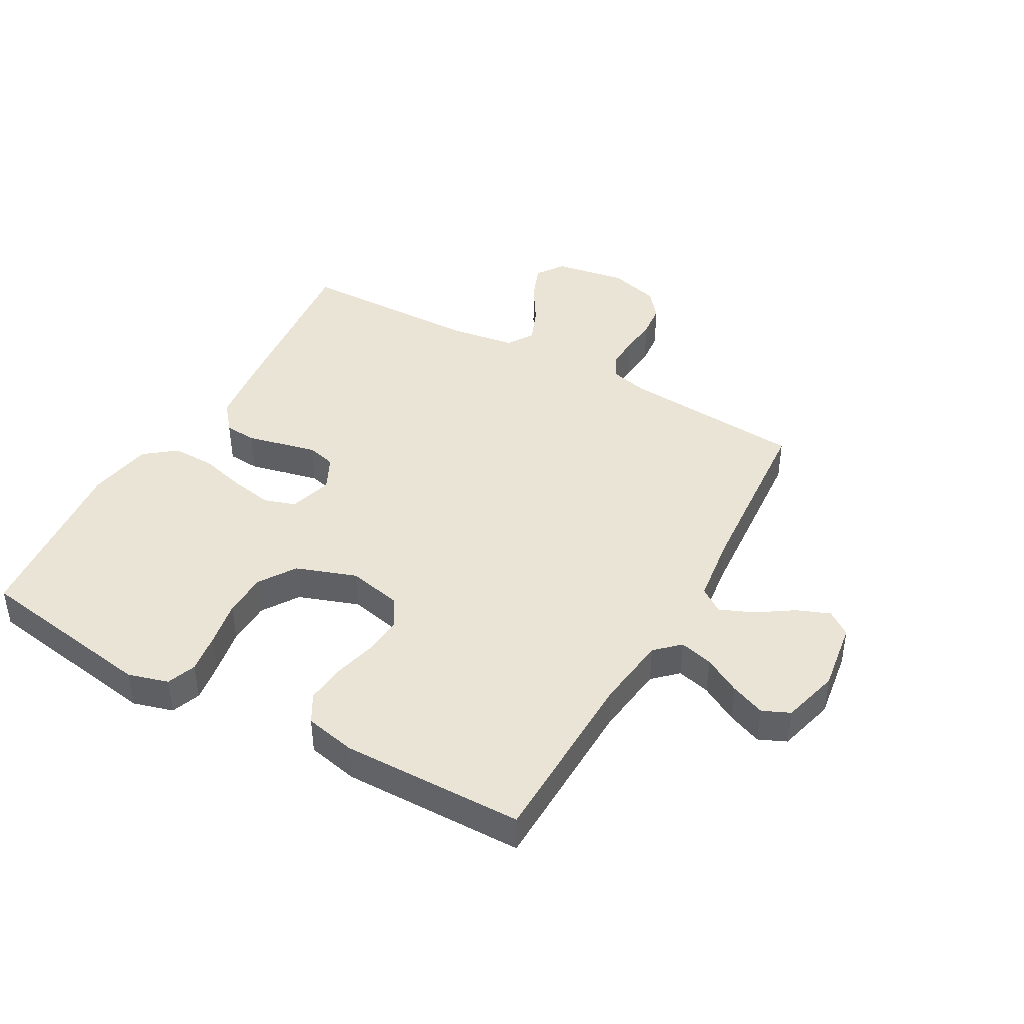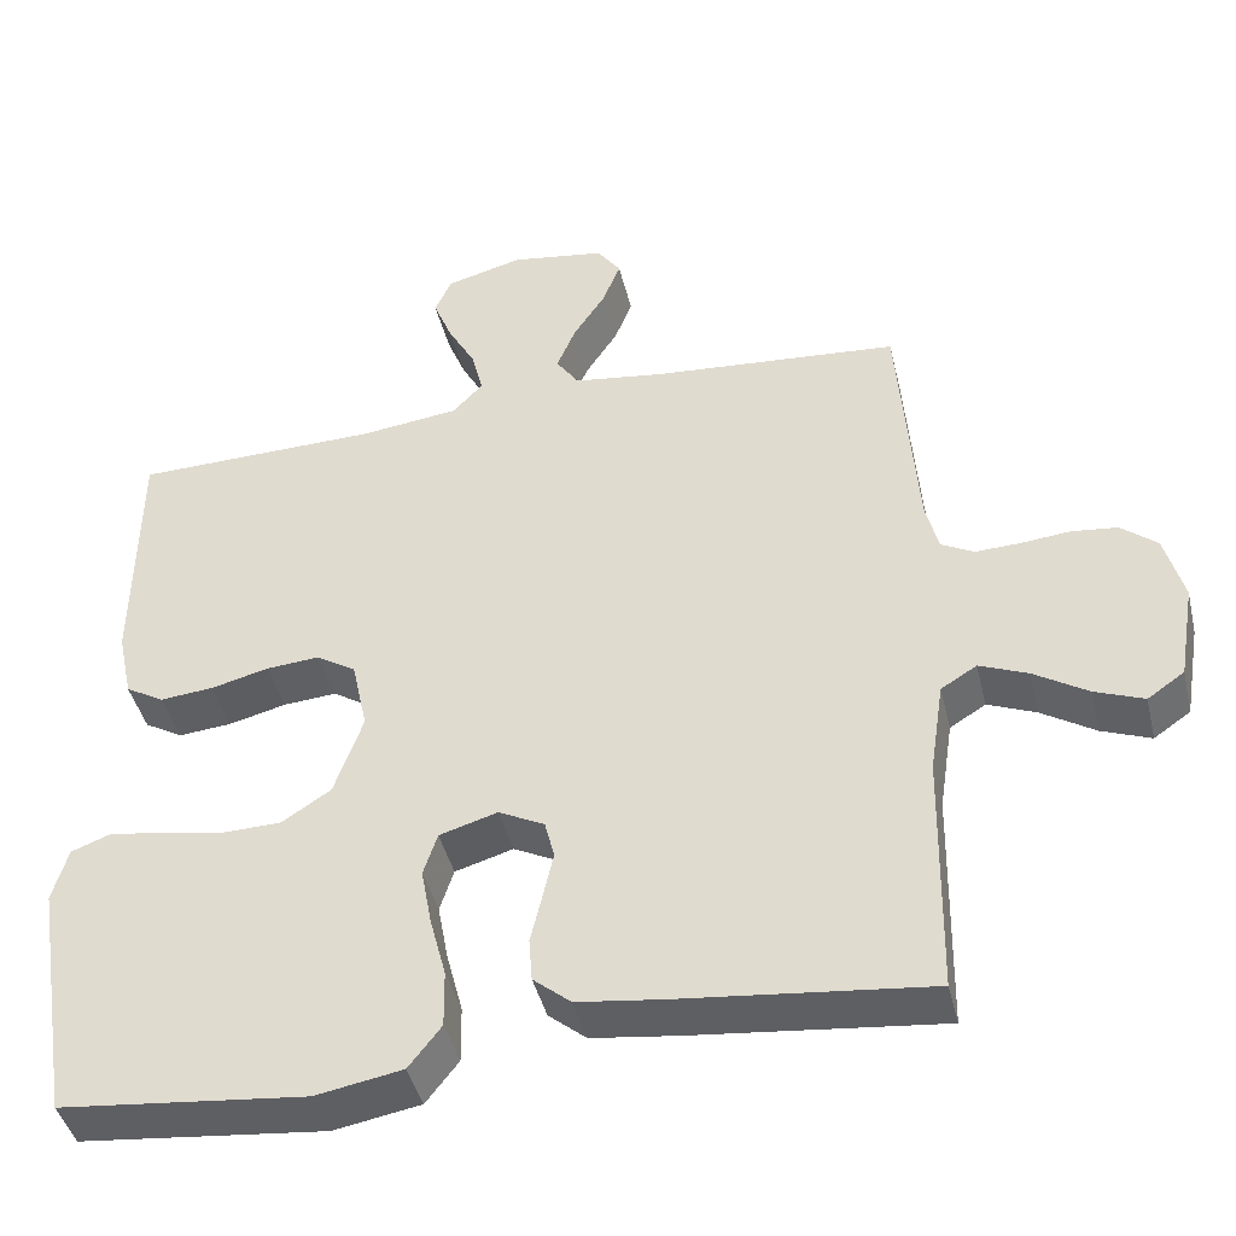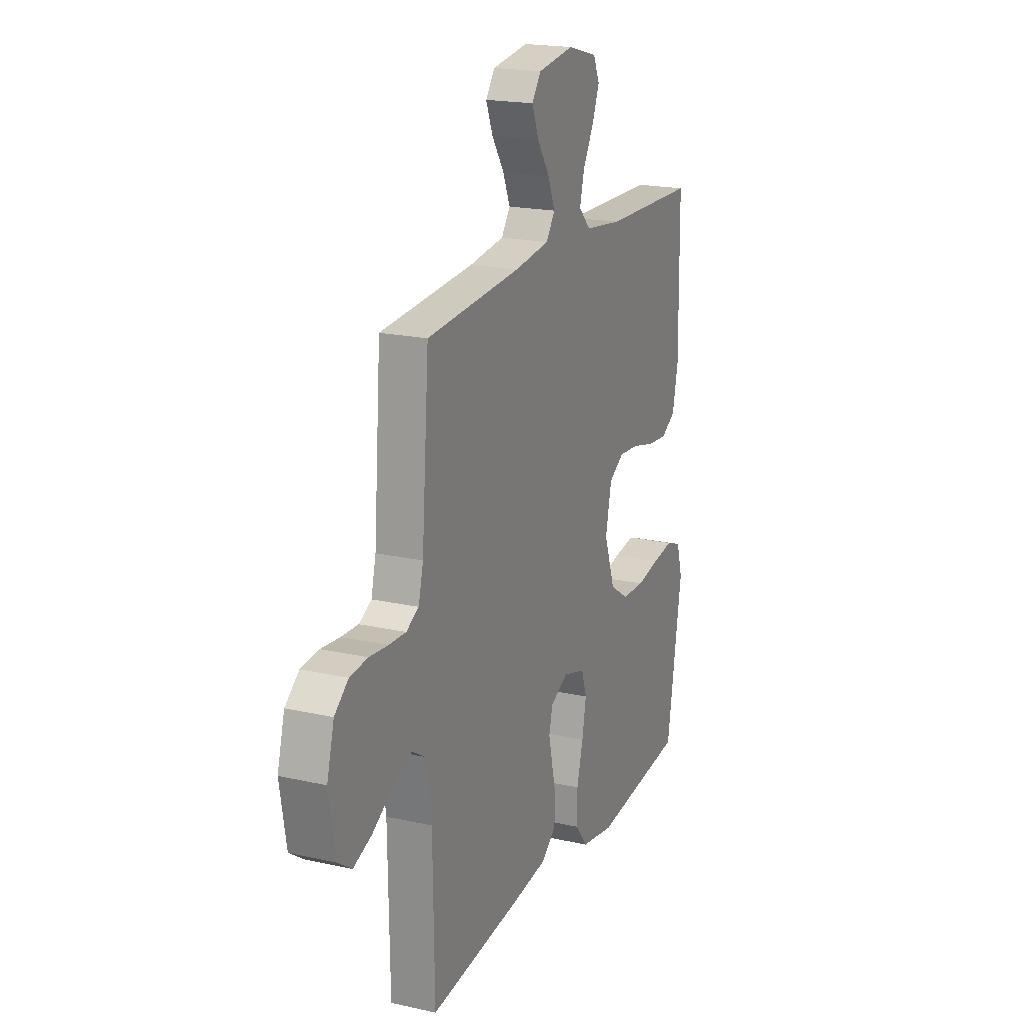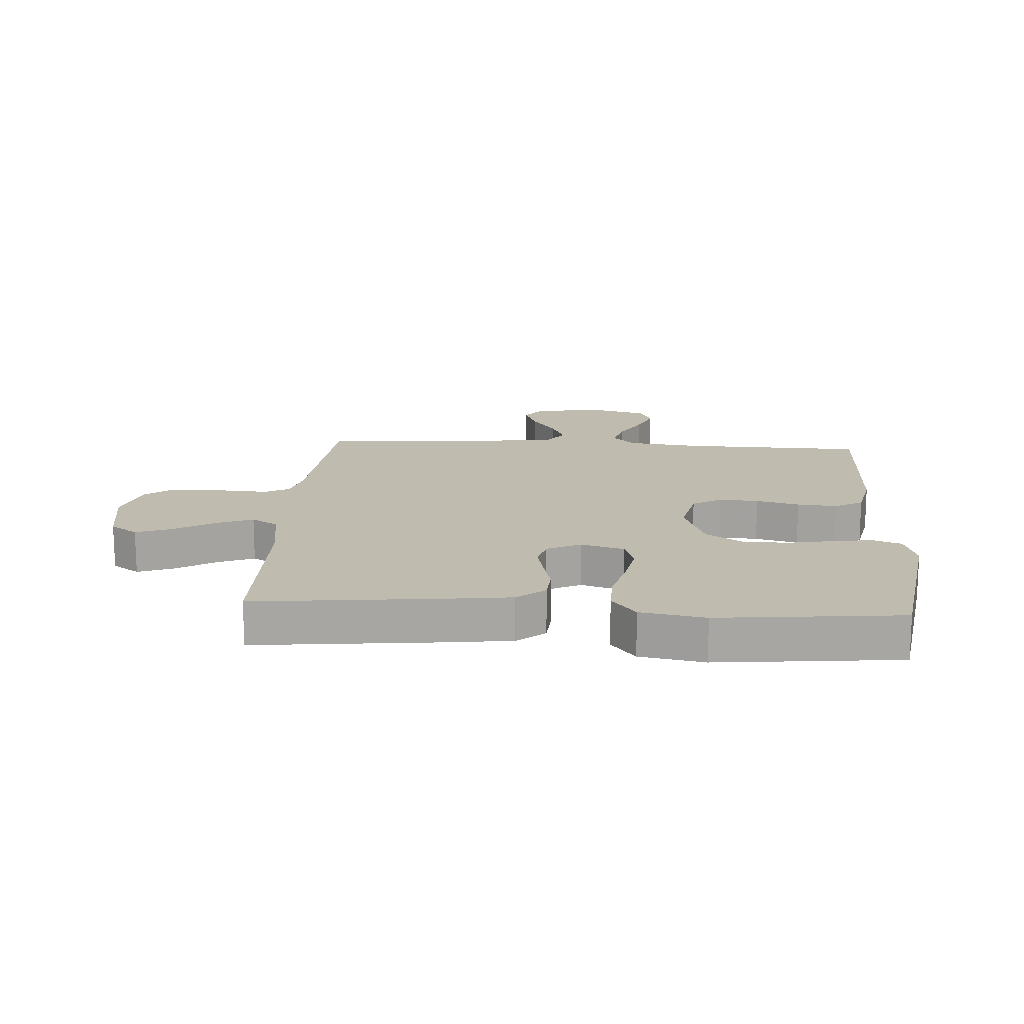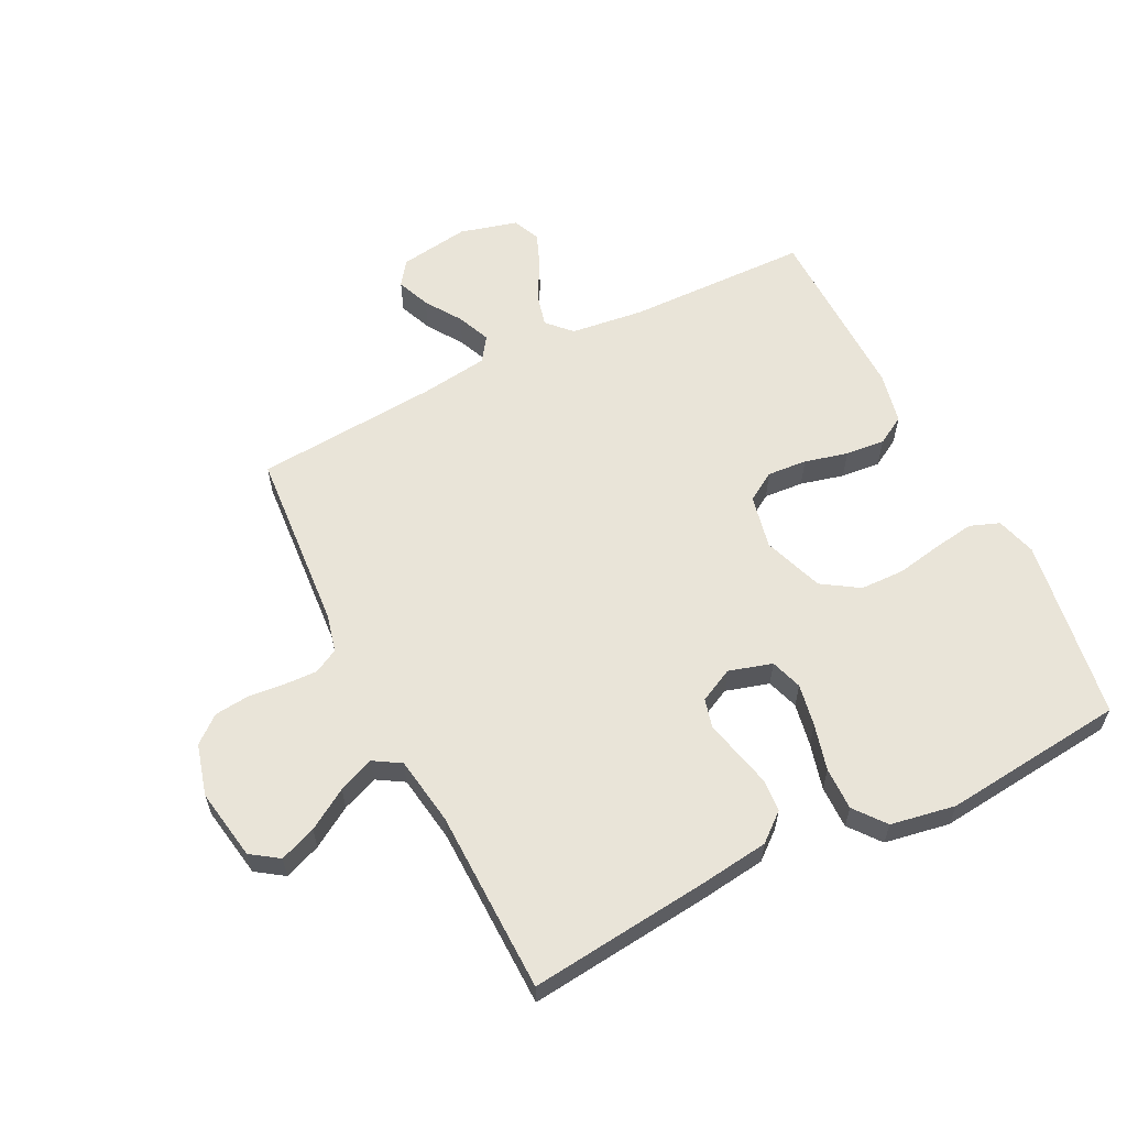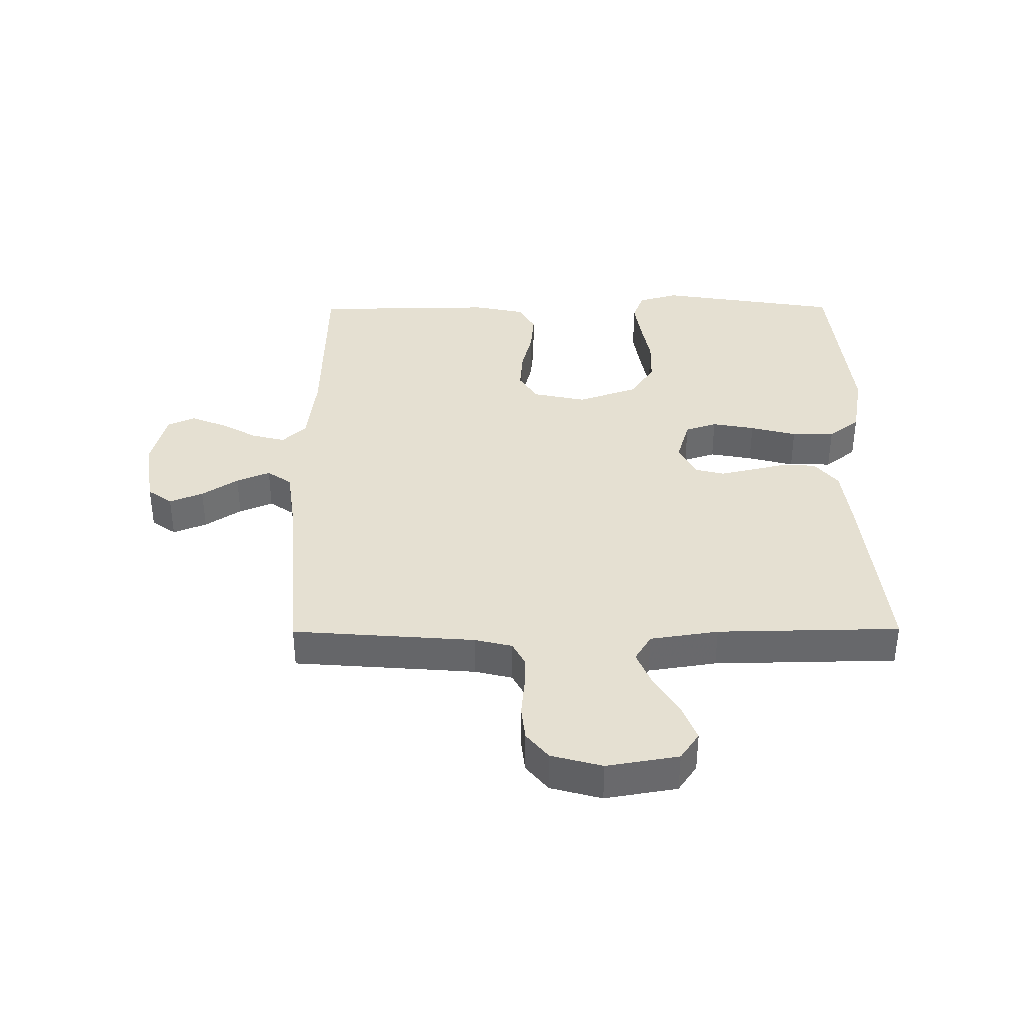
<metadata>
{"format":"obj","ext":"obj","renderer":"f3d","projection":"perspective","resolution":1024,"background":"white","views":[{"elev":42.7,"azim":-60.7,"up":"+Y"},{"elev":-42.7,"azim":13.3,"up":"+Z"},{"elev":19.5,"azim":112.8,"up":"+Z"},{"elev":16.0,"azim":-176.3,"up":"+Y"},{"elev":60.1,"azim":153.3,"up":"+Y"},{"elev":37.6,"azim":89.6,"up":"+Y"}]}
</metadata>
<code>
v -0.5 0.07 -0.5
v -0.548 0.07 -0.2
v -0.529 0.07 -0.134
v -0.481 0.07 -0.116
v -0.414 0.07 -0.126
v -0.339 0.07 -0.14
v -0.266 0.07 -0.138
v -0.206 0.07 -0.099
v -0.171 0.07 0
v -0.19 0.07 0.088
v -0.238 0.07 0.118
v -0.303 0.07 0.113
v -0.374 0.07 0.095
v -0.439 0.07 0.089
v -0.486 0.07 0.116
v -0.504 0.07 0.2
v -0.5 0.07 0.5
v -0.2 0.07 0.507
v -0.08 0.07 0.522
v -0.043 0.07 0.561
v -0.057 0.07 0.616
v -0.091 0.07 0.677
v -0.114 0.07 0.734
v -0.094 0.07 0.779
v 0 0.07 0.804
v 0.115 0.07 0.787
v 0.144 0.07 0.747
v 0.122 0.07 0.692
v 0.083 0.07 0.633
v 0.06 0.07 0.578
v 0.088 0.07 0.538
v 0.2 0.07 0.523
v 0.5 0.07 0.5
v 0.523 0.07 0.2
v 0.538 0.07 0.139
v 0.578 0.07 0.118
v 0.632 0.07 0.12
v 0.692 0.07 0.126
v 0.749 0.07 0.12
v 0.793 0.07 0.084
v 0.816 0.07 0
v 0.796 0.07 -0.118
v 0.751 0.07 -0.149
v 0.691 0.07 -0.126
v 0.625 0.07 -0.085
v 0.566 0.07 -0.061
v 0.522 0.07 -0.088
v 0.505 0.07 -0.2
v 0.5 0.07 -0.5
v 0.2 0.07 -0.468
v 0.091 0.07 -0.454
v 0.045 0.07 -0.416
v 0.041 0.07 -0.363
v 0.055 0.07 -0.304
v 0.068 0.07 -0.247
v 0.056 0.07 -0.2
v 0 0.07 -0.172
v -0.071 0.07 -0.193
v -0.088 0.07 -0.245
v -0.075 0.07 -0.315
v -0.055 0.07 -0.391
v -0.054 0.07 -0.461
v -0.094 0.07 -0.512
v -0.2 0.07 -0.531
v -0.5 0 -0.5
v -0.548 0 -0.2
v -0.529 0 -0.134
v -0.481 0 -0.116
v -0.414 0 -0.126
v -0.339 0 -0.14
v -0.266 0 -0.138
v -0.206 0 -0.099
v -0.171 0 0
v -0.19 0 0.088
v -0.238 0 0.118
v -0.303 0 0.113
v -0.374 0 0.095
v -0.439 0 0.089
v -0.486 0 0.116
v -0.504 0 0.2
v -0.5 0 0.5
v -0.2 0 0.507
v -0.08 0 0.522
v -0.043 0 0.561
v -0.057 0 0.616
v -0.091 0 0.677
v -0.114 0 0.734
v -0.094 0 0.779
v 0 0 0.804
v 0.115 0 0.787
v 0.144 0 0.747
v 0.122 0 0.692
v 0.083 0 0.633
v 0.06 0 0.578
v 0.088 0 0.538
v 0.2 0 0.523
v 0.5 0 0.5
v 0.523 0 0.2
v 0.538 0 0.139
v 0.578 0 0.118
v 0.632 0 0.12
v 0.692 0 0.126
v 0.749 0 0.12
v 0.793 0 0.084
v 0.816 0 0
v 0.796 0 -0.118
v 0.751 0 -0.149
v 0.691 0 -0.126
v 0.625 0 -0.085
v 0.566 0 -0.061
v 0.522 0 -0.088
v 0.505 0 -0.2
v 0.5 0 -0.5
v 0.2 0 -0.468
v 0.091 0 -0.454
v 0.045 0 -0.416
v 0.041 0 -0.363
v 0.055 0 -0.304
v 0.068 0 -0.247
v 0.056 0 -0.2
v 0 0 -0.172
v -0.071 0 -0.193
v -0.088 0 -0.245
v -0.075 0 -0.315
v -0.055 0 -0.391
v -0.054 0 -0.461
v -0.094 0 -0.512
v -0.2 0 -0.531
f 60 61 62 63
f 59 60 63 64
f 58 59 64 1
f 51 52 53 54
f 51 54 55
f 48 49 50 51
f 47 48 51 55
f 46 47 55 56
f 42 43 44 45
f 42 45 46
f 41 42 46
f 40 41 46
f 37 38 39 40
f 36 37 40 46
f 35 36 46 56
f 32 33 34
f 31 32 34 35
f 26 27 28 29
f 26 29 30
f 25 26 30
f 24 25 30
f 21 22 23 24
f 20 21 24 30
f 19 20 30 31
f 15 16 17 18
f 12 13 14 15
f 11 12 15 18
f 10 11 18 19
f 3 4 5 6
f 1 2 3 6
f 58 1 6 7
f 57 58 7 8
f 31 35 56 57
f 31 57 8 9
f 9 10 19 31
f 127 126 125 124
f 128 127 124 123
f 65 128 123 122
f 118 117 116 115
f 119 118 115
f 115 114 113 112
f 119 115 112 111
f 120 119 111 110
f 109 108 107 106
f 110 109 106
f 110 106 105
f 110 105 104
f 104 103 102 101
f 110 104 101 100
f 120 110 100 99
f 98 97 96
f 99 98 96 95
f 93 92 91 90
f 94 93 90
f 94 90 89
f 94 89 88
f 88 87 86 85
f 94 88 85 84
f 95 94 84 83
f 82 81 80 79
f 79 78 77 76
f 82 79 76 75
f 83 82 75 74
f 70 69 68 67
f 70 67 66 65
f 71 70 65 122
f 72 71 122 121
f 121 120 99 95
f 73 72 121 95
f 95 83 74 73
f 1 65 66 2
f 2 66 67 3
f 3 67 68 4
f 4 68 69 5
f 5 69 70 6
f 6 70 71 7
f 7 71 72 8
f 8 72 73 9
f 9 73 74 10
f 10 74 75 11
f 11 75 76 12
f 12 76 77 13
f 13 77 78 14
f 14 78 79 15
f 15 79 80 16
f 16 80 81 17
f 17 81 82 18
f 18 82 83 19
f 19 83 84 20
f 20 84 85 21
f 21 85 86 22
f 22 86 87 23
f 23 87 88 24
f 24 88 89 25
f 25 89 90 26
f 26 90 91 27
f 27 91 92 28
f 28 92 93 29
f 29 93 94 30
f 30 94 95 31
f 31 95 96 32
f 32 96 97 33
f 33 97 98 34
f 34 98 99 35
f 35 99 100 36
f 36 100 101 37
f 37 101 102 38
f 38 102 103 39
f 39 103 104 40
f 40 104 105 41
f 41 105 106 42
f 42 106 107 43
f 43 107 108 44
f 44 108 109 45
f 45 109 110 46
f 46 110 111 47
f 47 111 112 48
f 48 112 113 49
f 49 113 114 50
f 50 114 115 51
f 51 115 116 52
f 52 116 117 53
f 53 117 118 54
f 54 118 119 55
f 55 119 120 56
f 56 120 121 57
f 57 121 122 58
f 58 122 123 59
f 59 123 124 60
f 60 124 125 61
f 61 125 126 62
f 62 126 127 63
f 63 127 128 64
f 64 128 65 1

</code>
